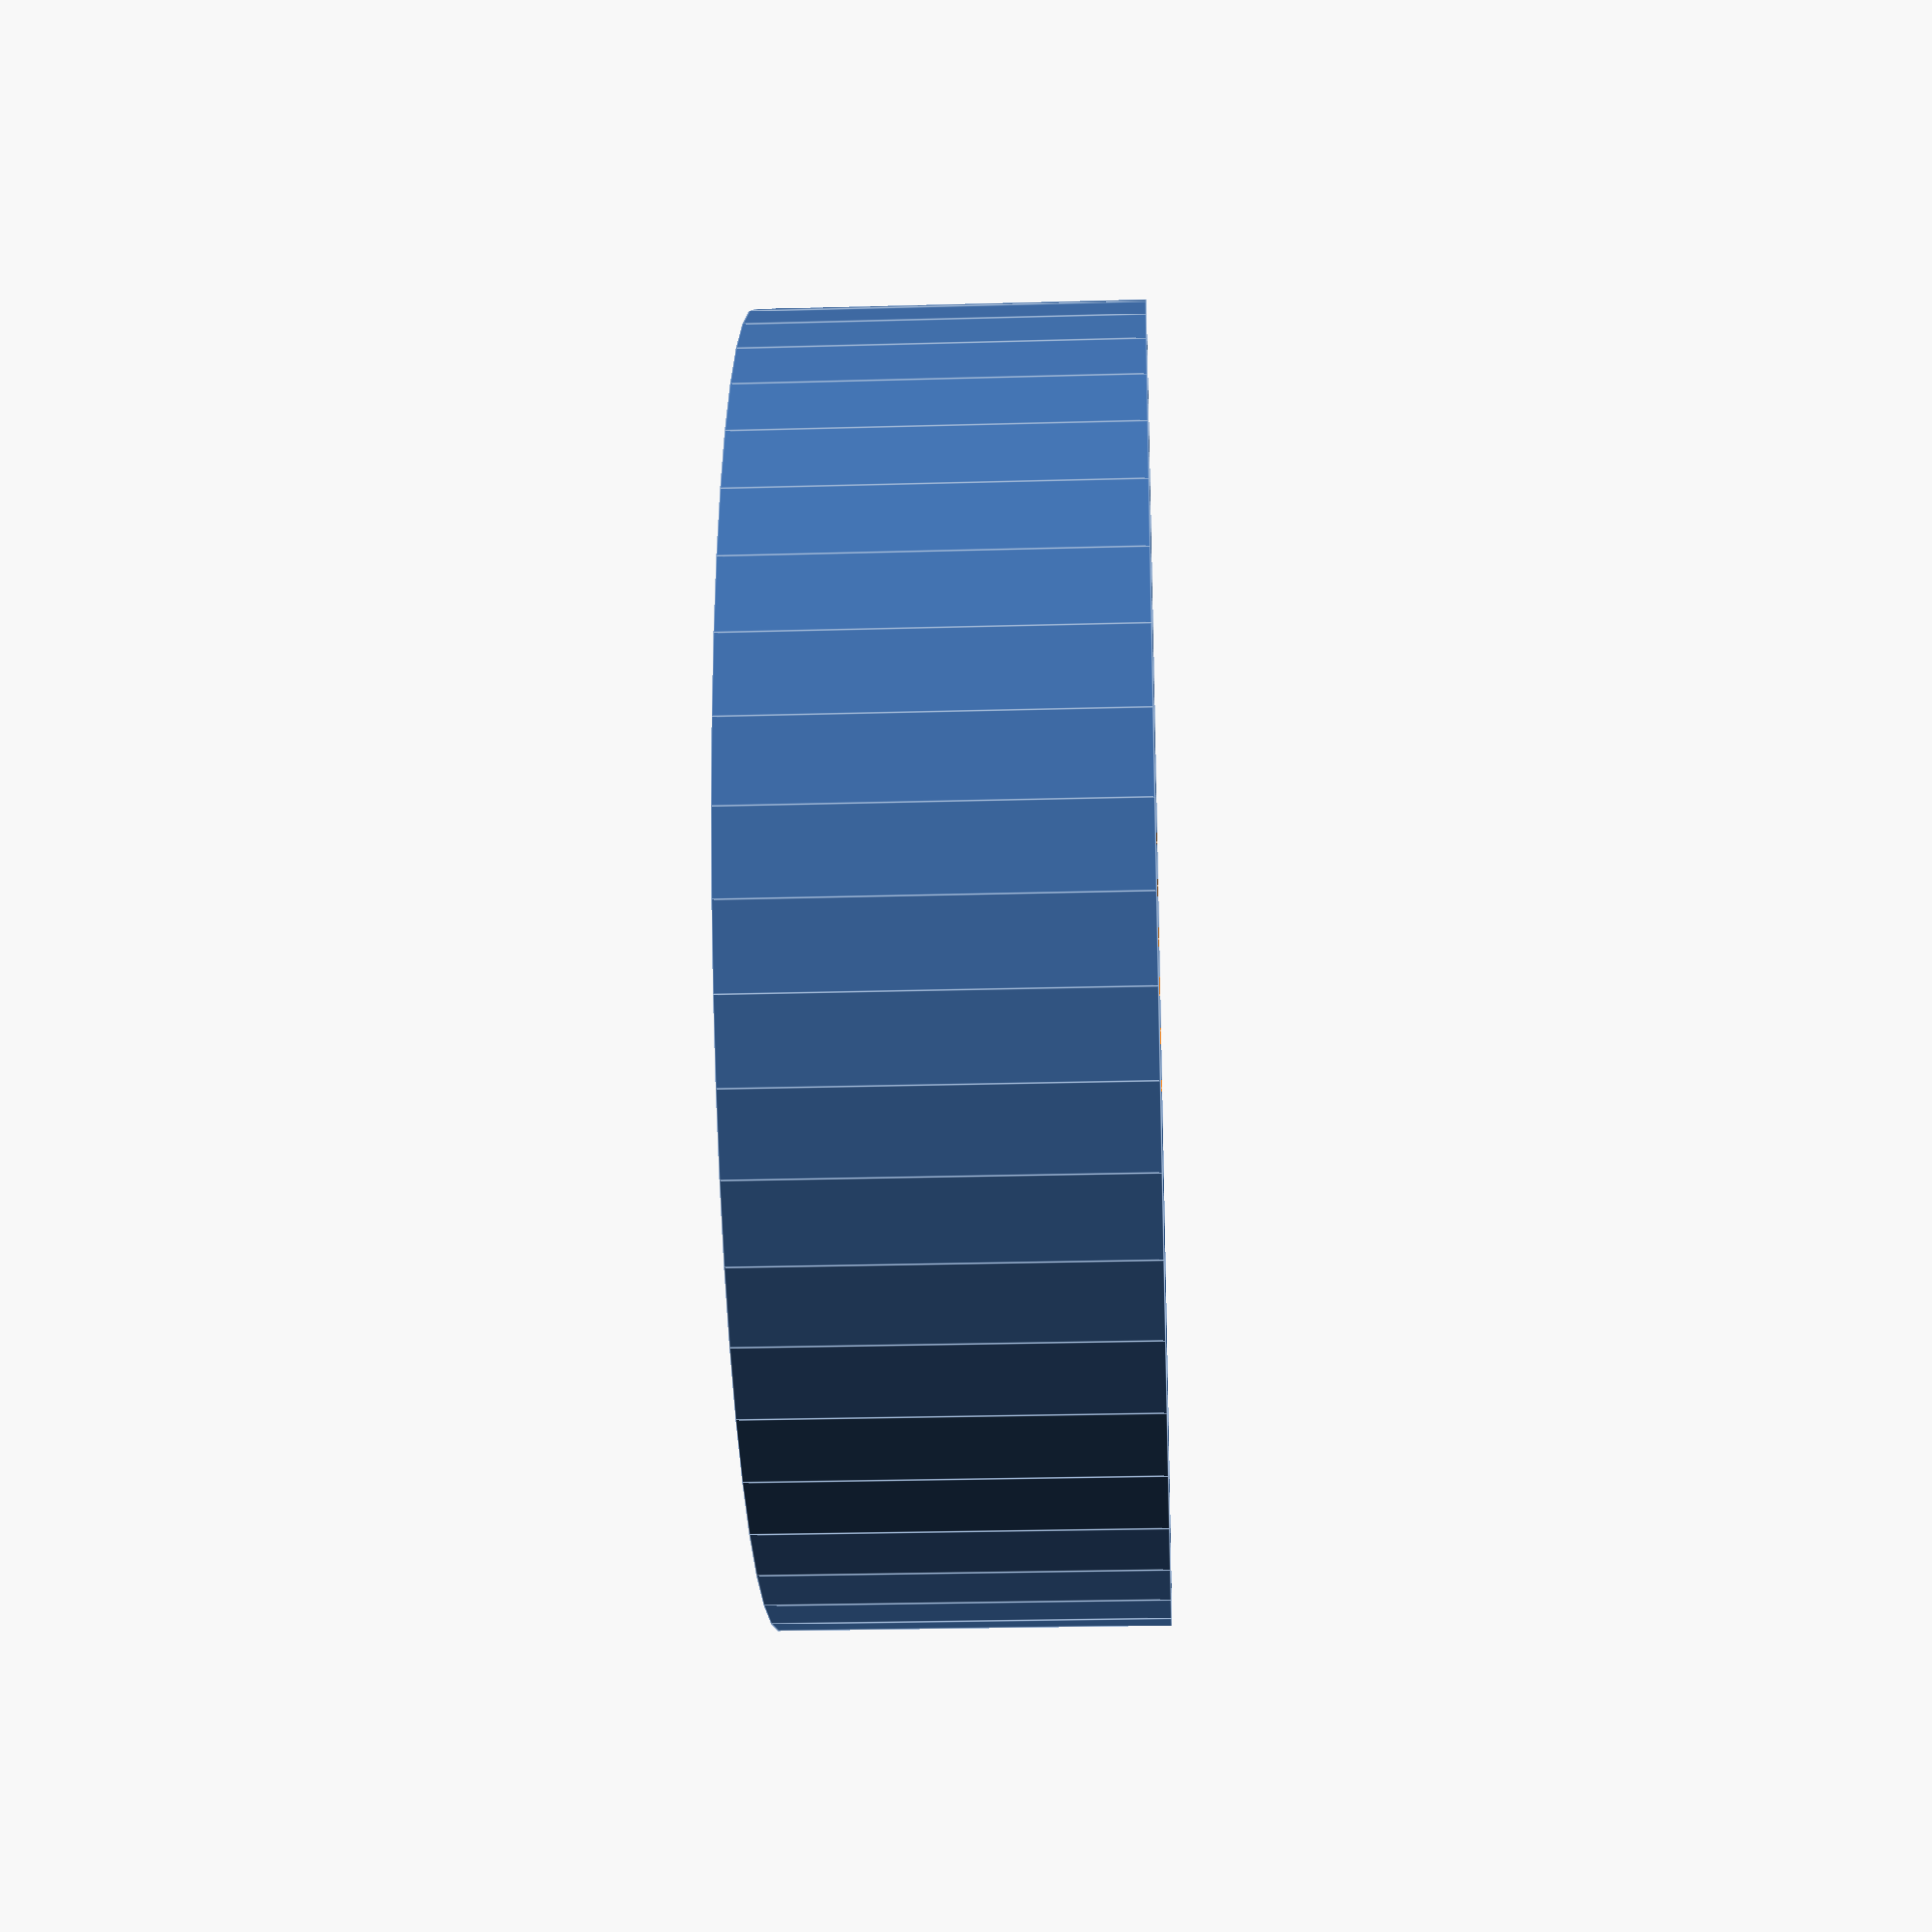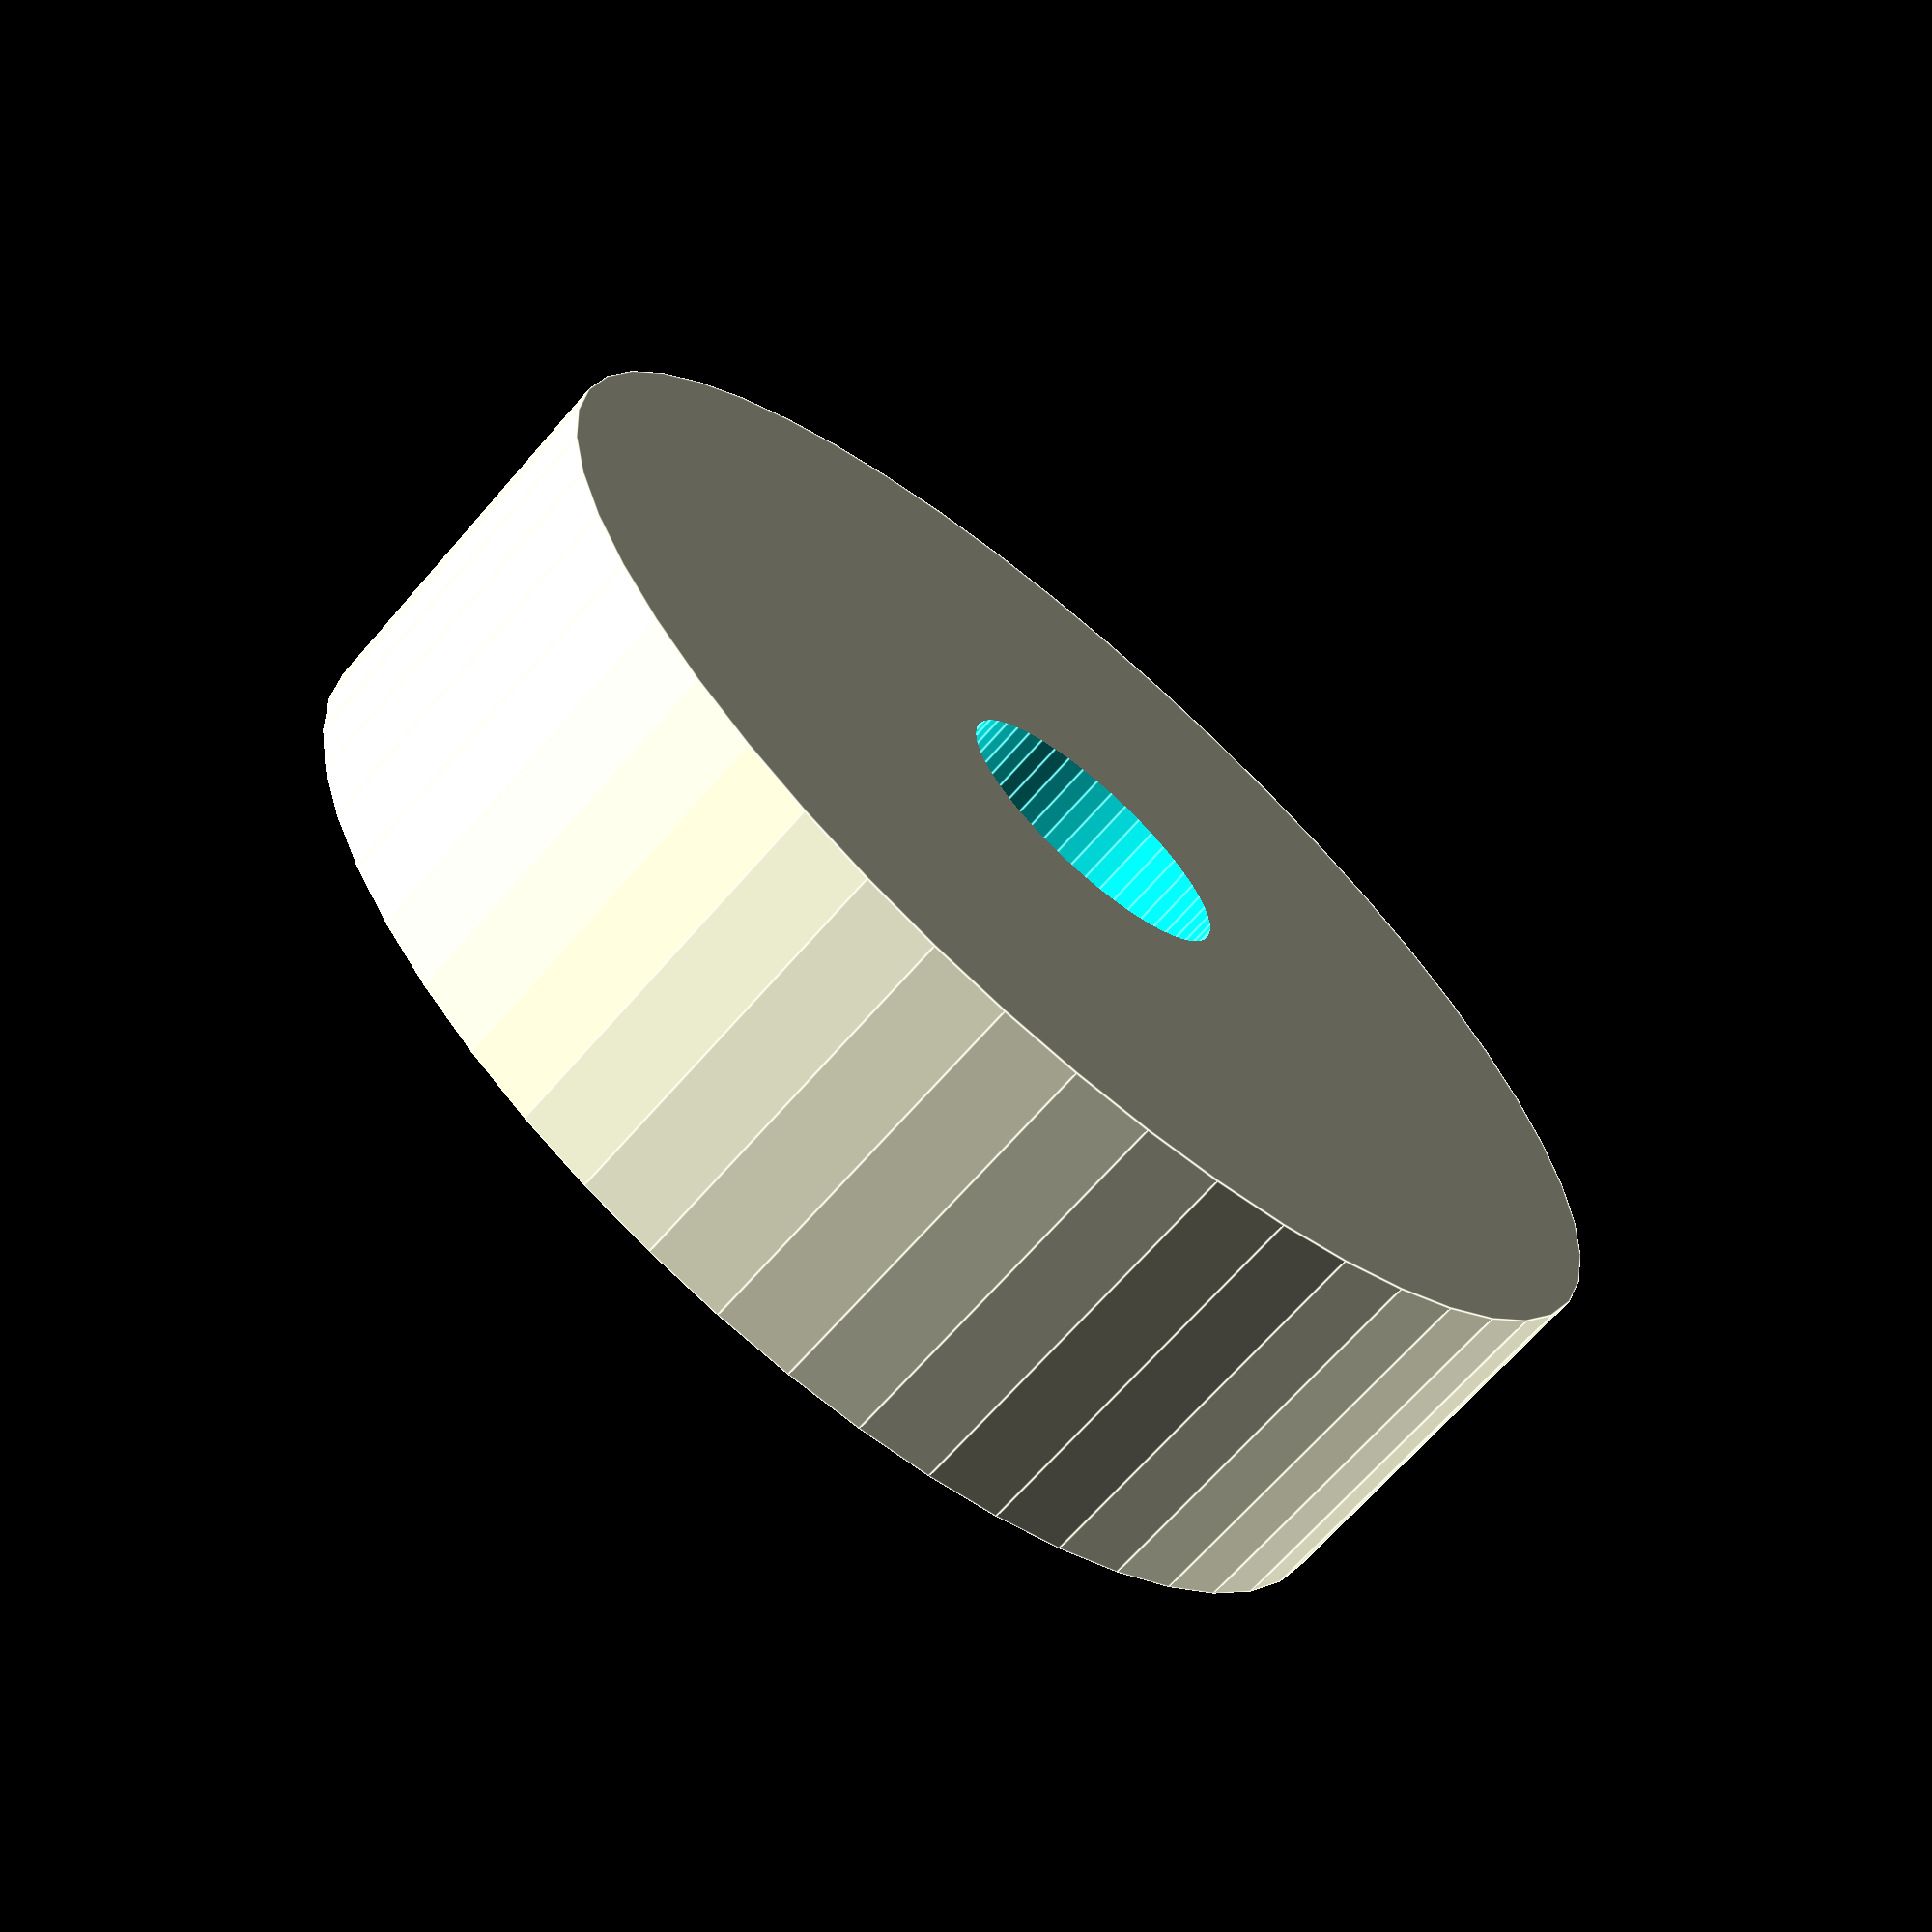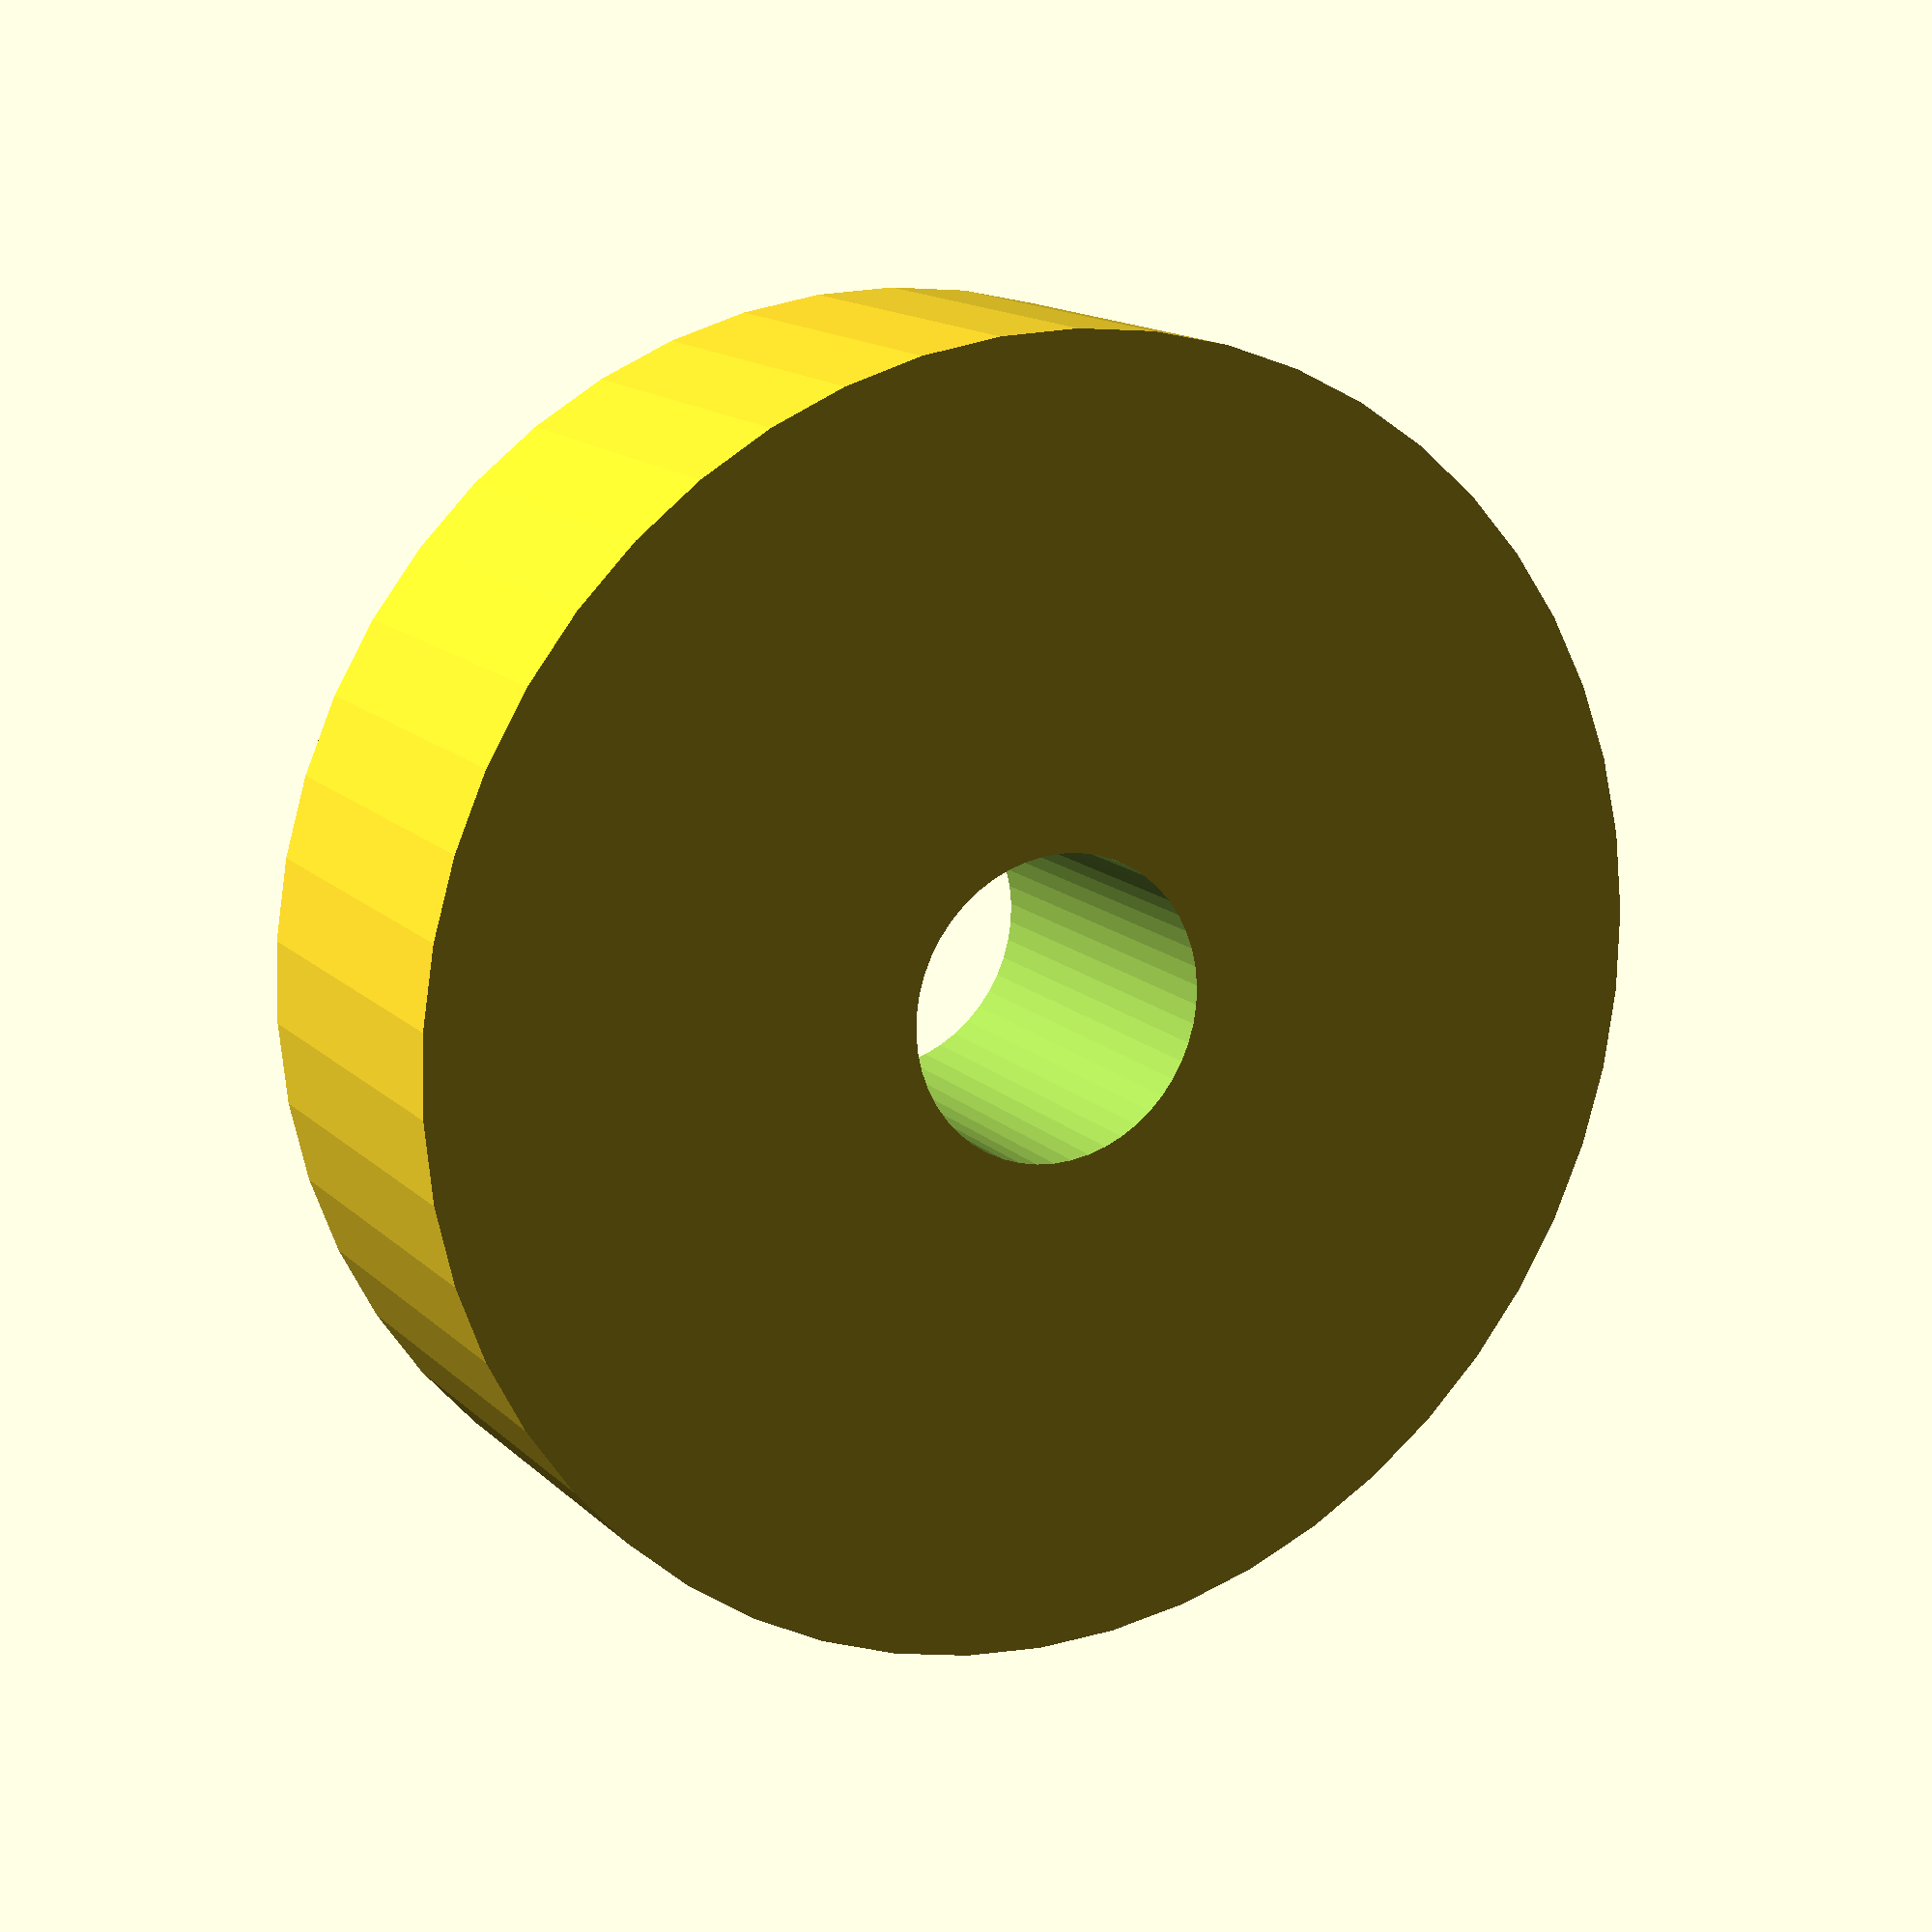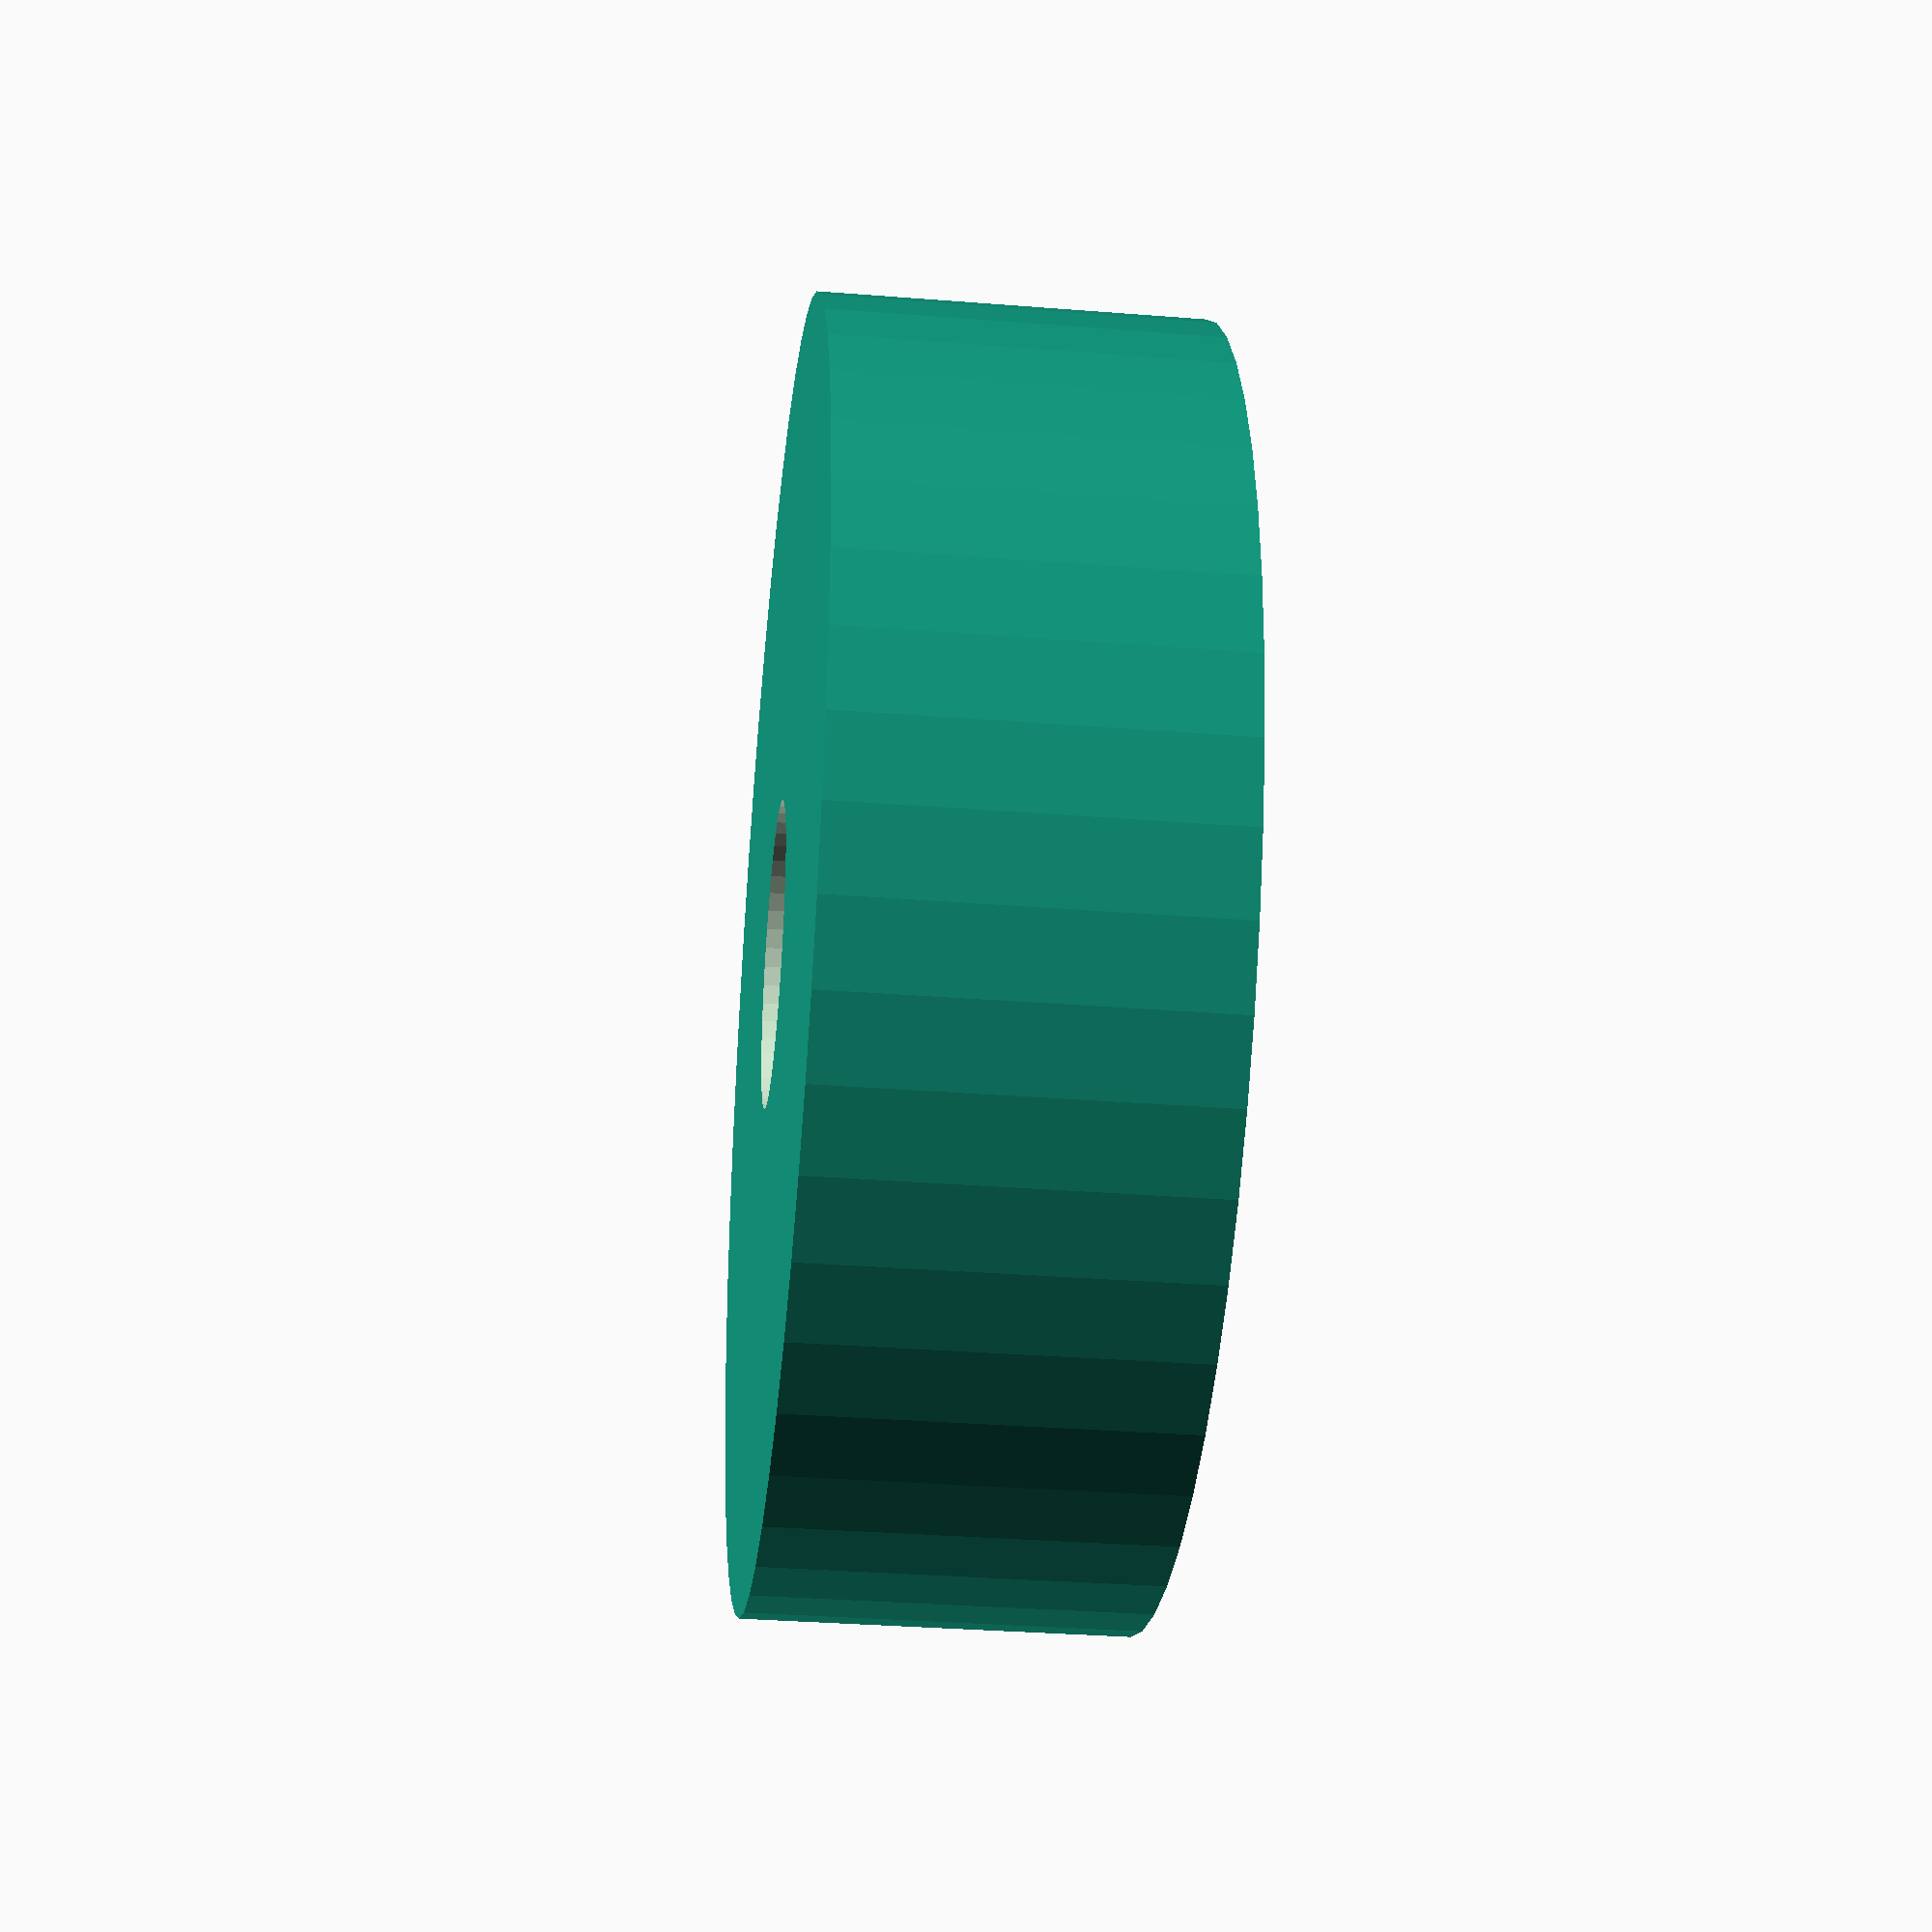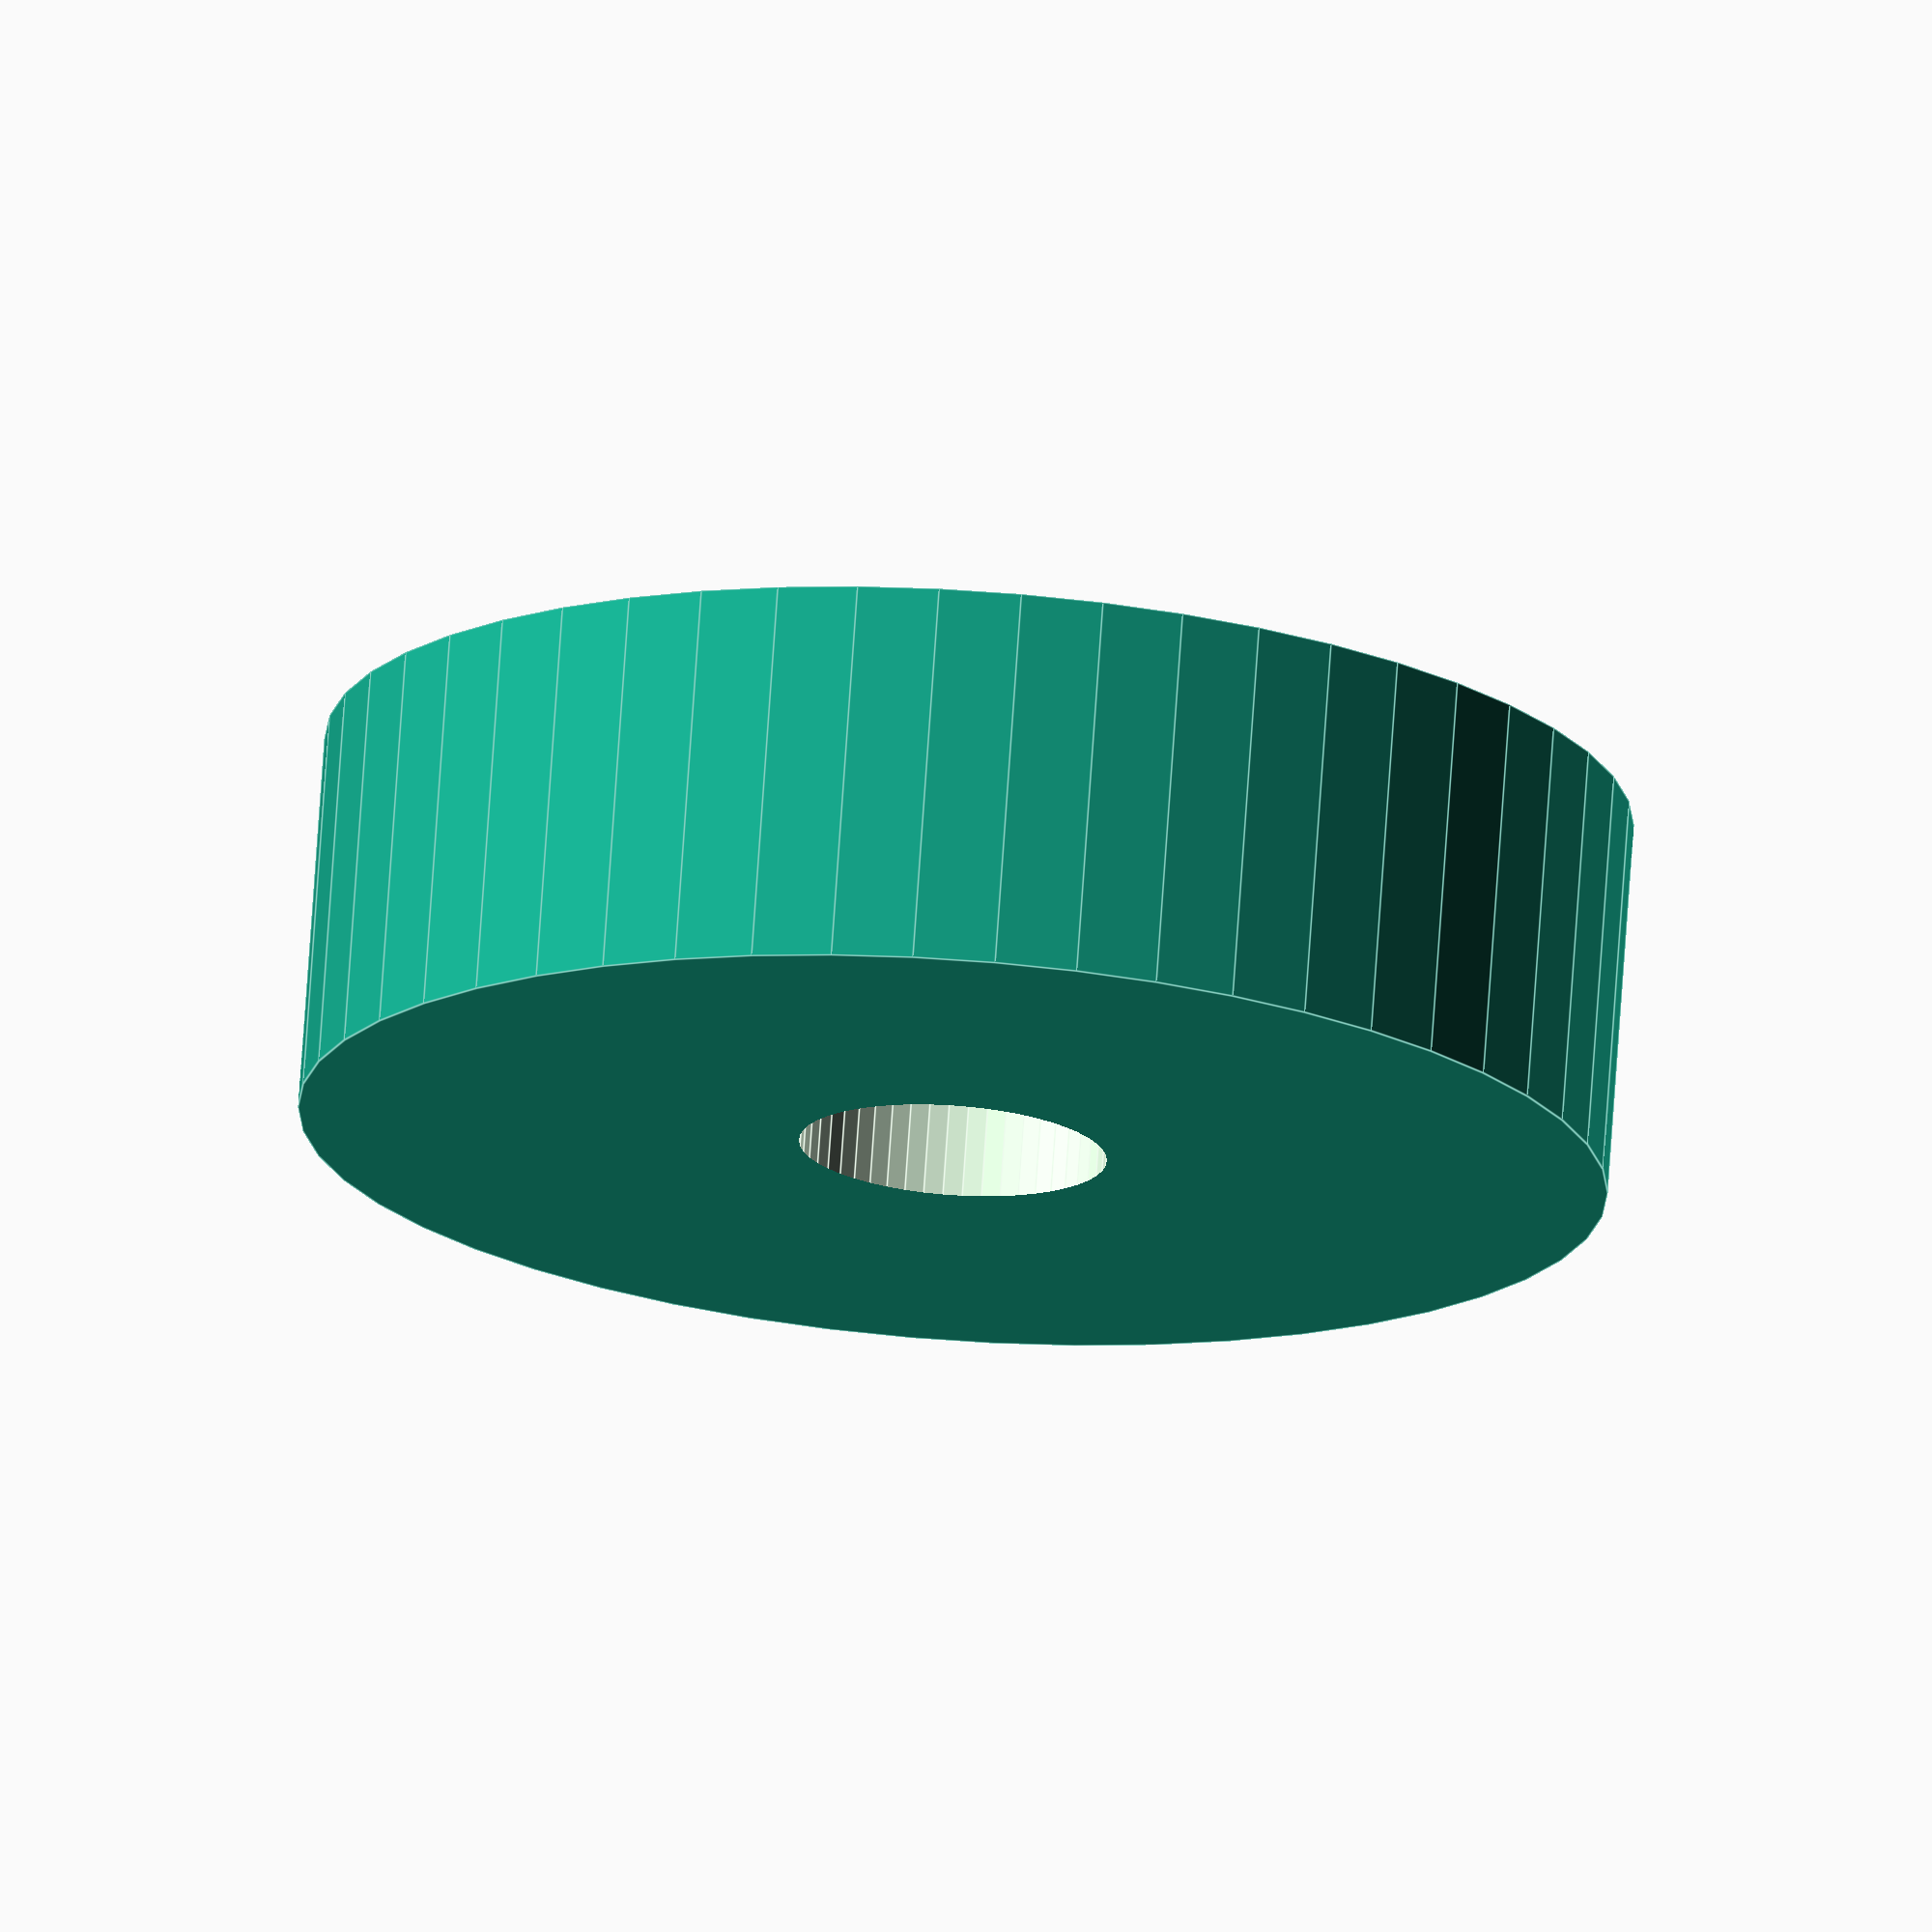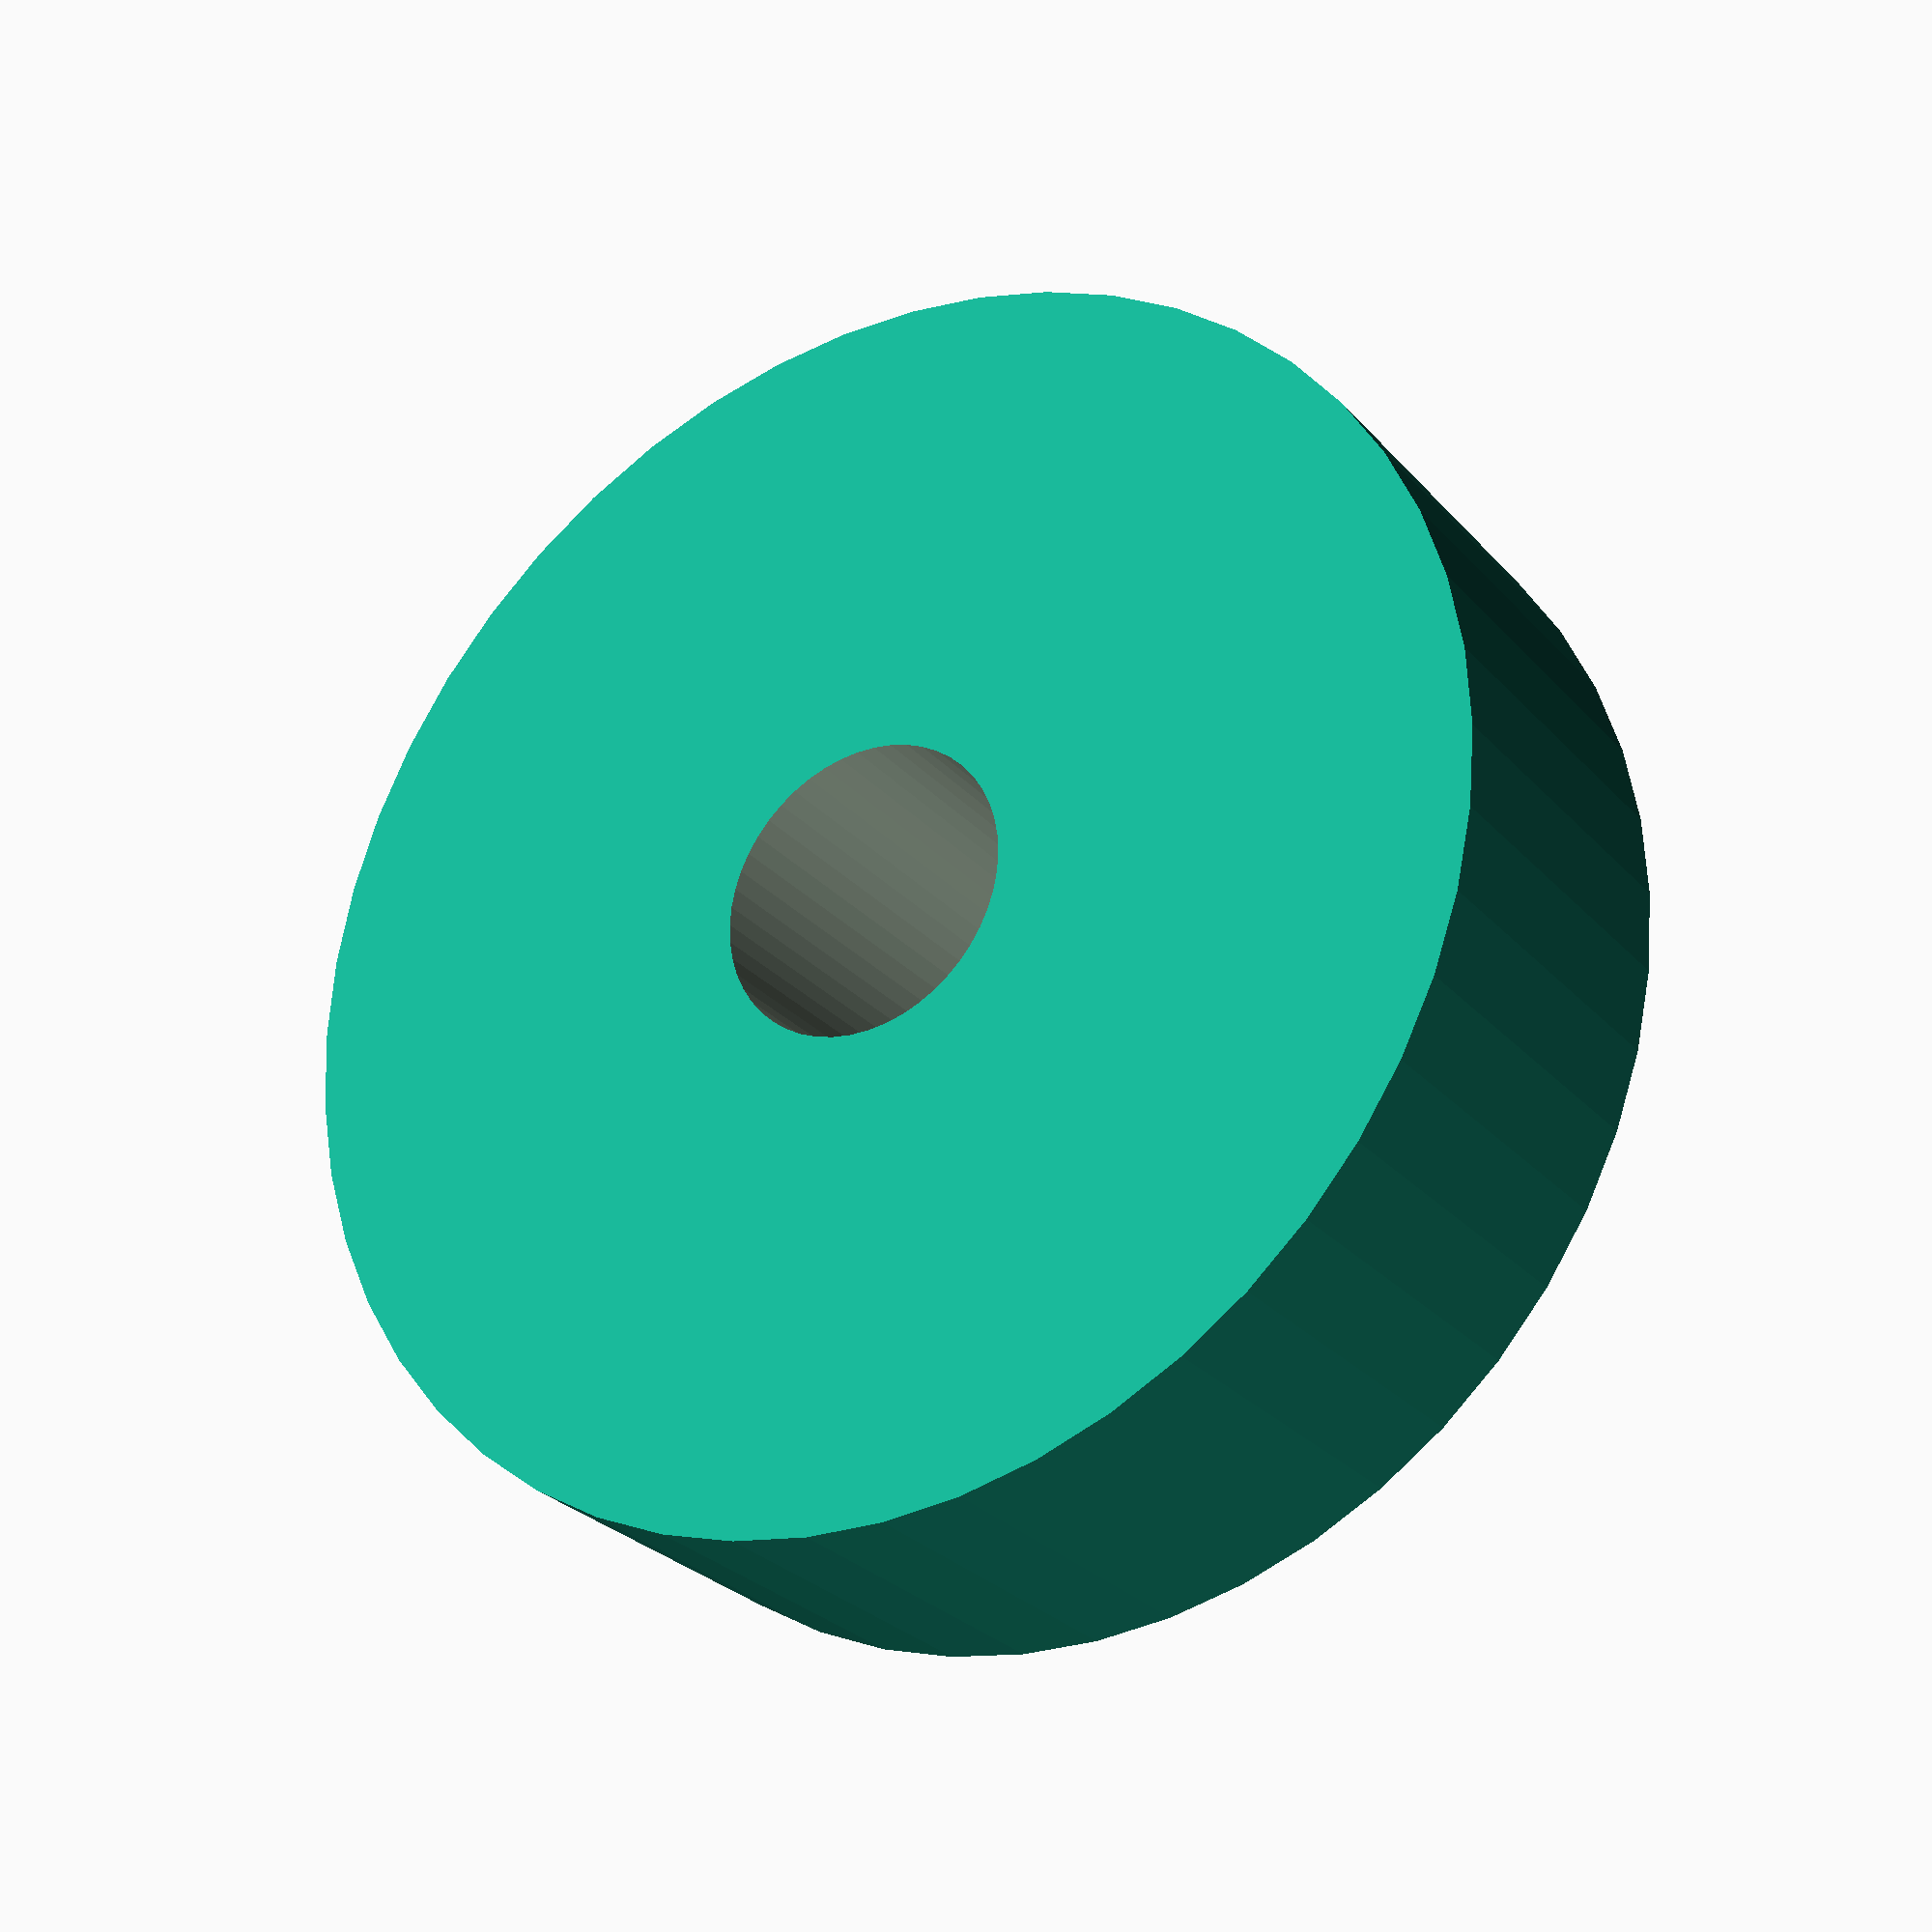
<openscad>
$fn = 50;


difference() {
	union() {
		translate(v = [0, 0, -5.0000000000]) {
			cylinder(h = 10, r = 17.0000000000);
		}
	}
	union() {
		translate(v = [0, 0, -100.0000000000]) {
			cylinder(h = 200, r = 4);
		}
	}
}
</openscad>
<views>
elev=25.4 azim=152.8 roll=272.6 proj=p view=edges
elev=247.4 azim=144.0 roll=40.9 proj=p view=edges
elev=165.7 azim=257.1 roll=207.6 proj=p view=solid
elev=32.7 azim=42.5 roll=83.7 proj=p view=wireframe
elev=286.9 azim=208.9 roll=3.9 proj=o view=edges
elev=26.8 azim=121.4 roll=211.5 proj=p view=wireframe
</views>
